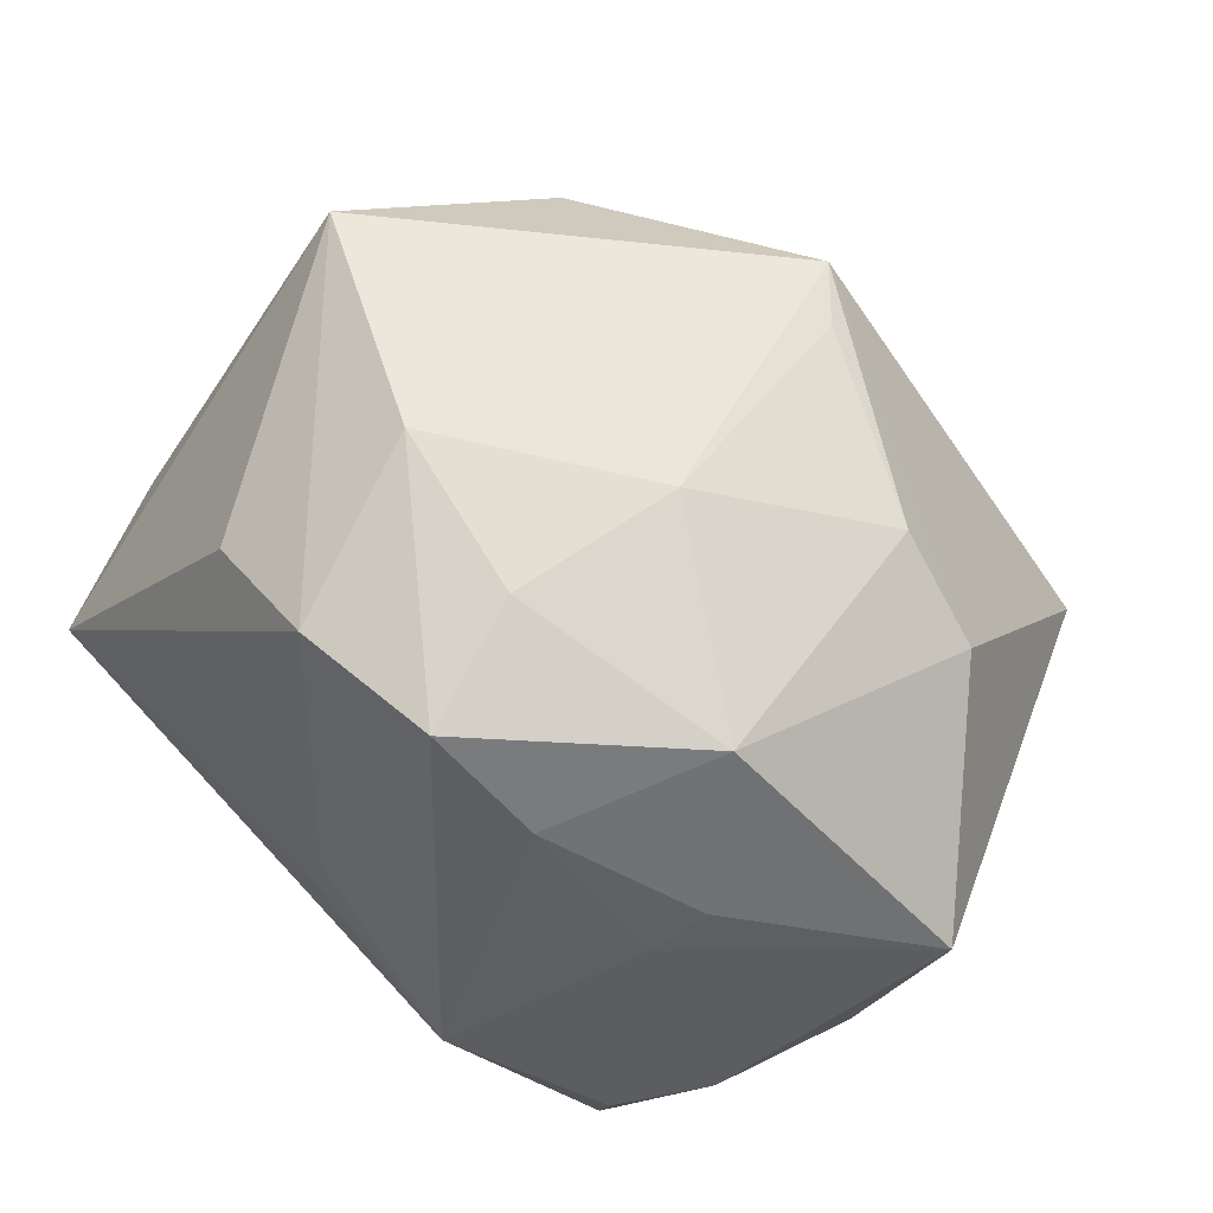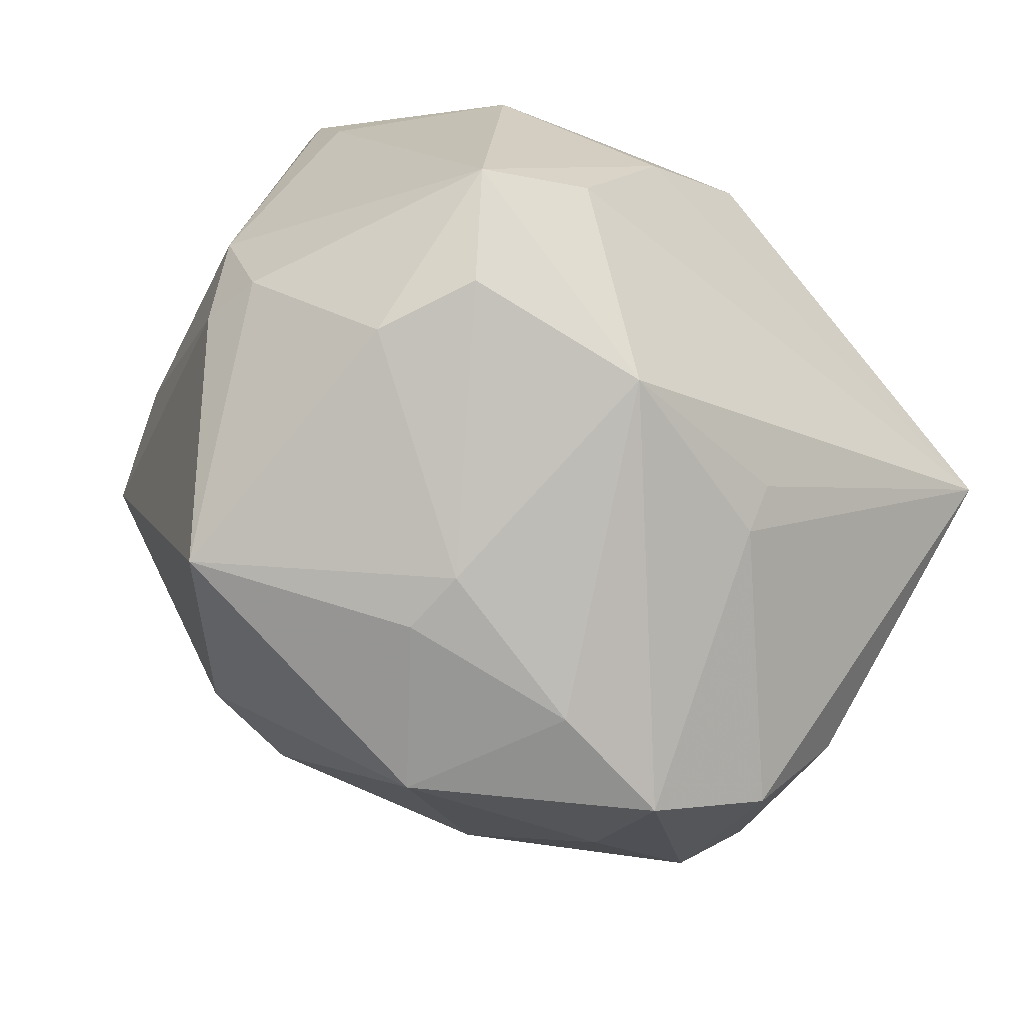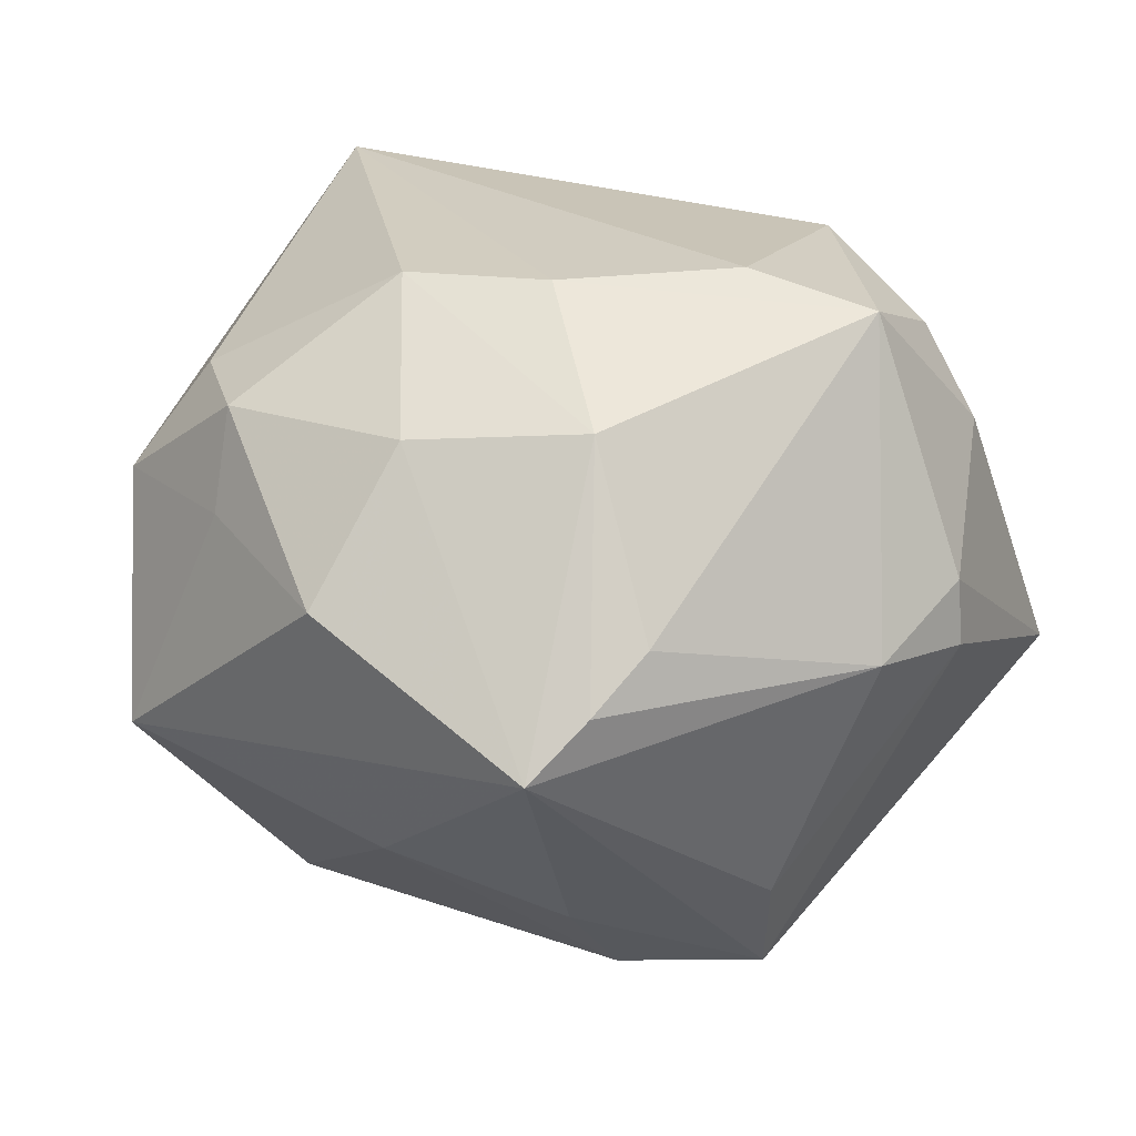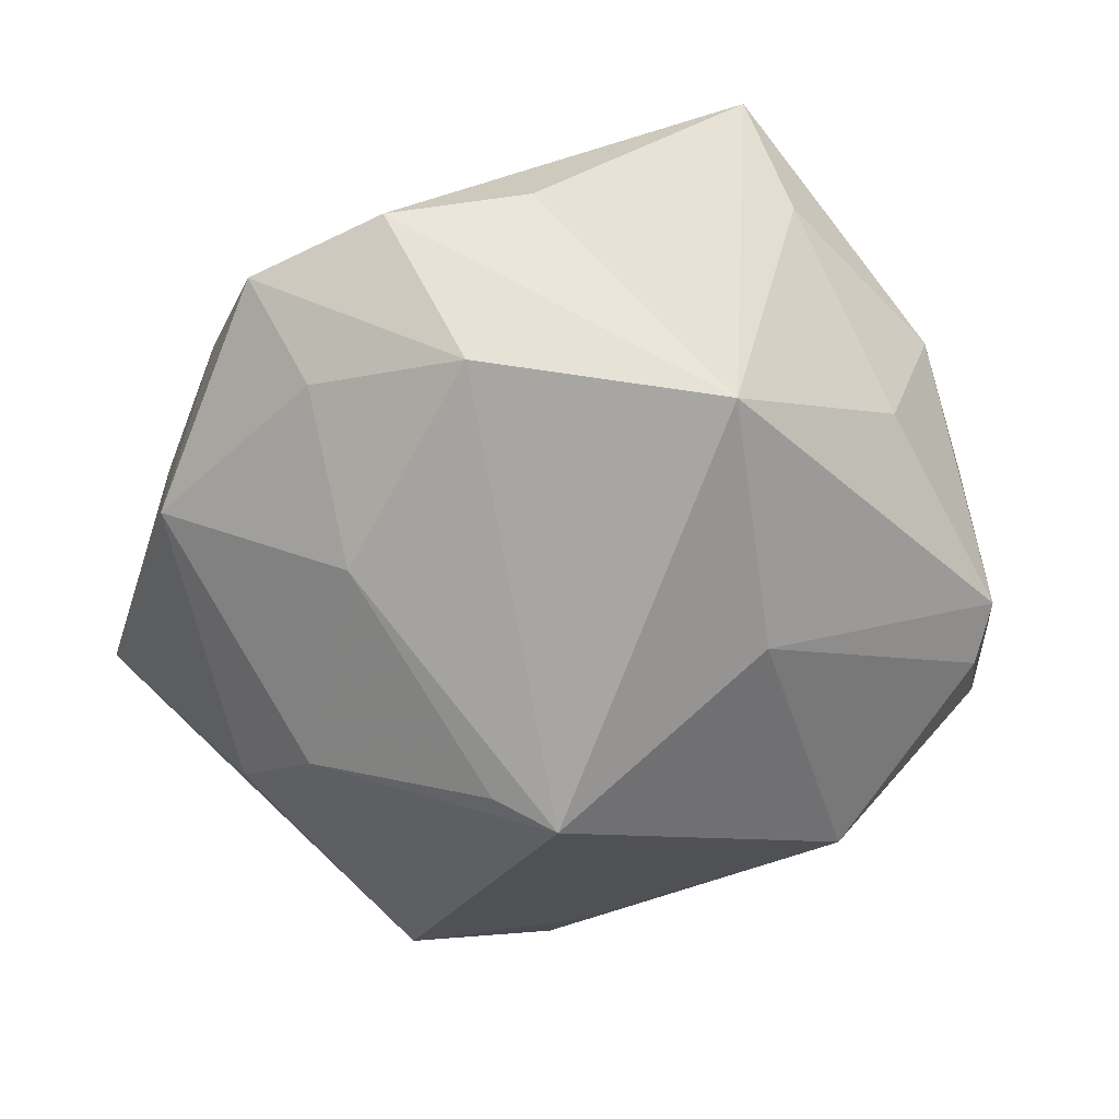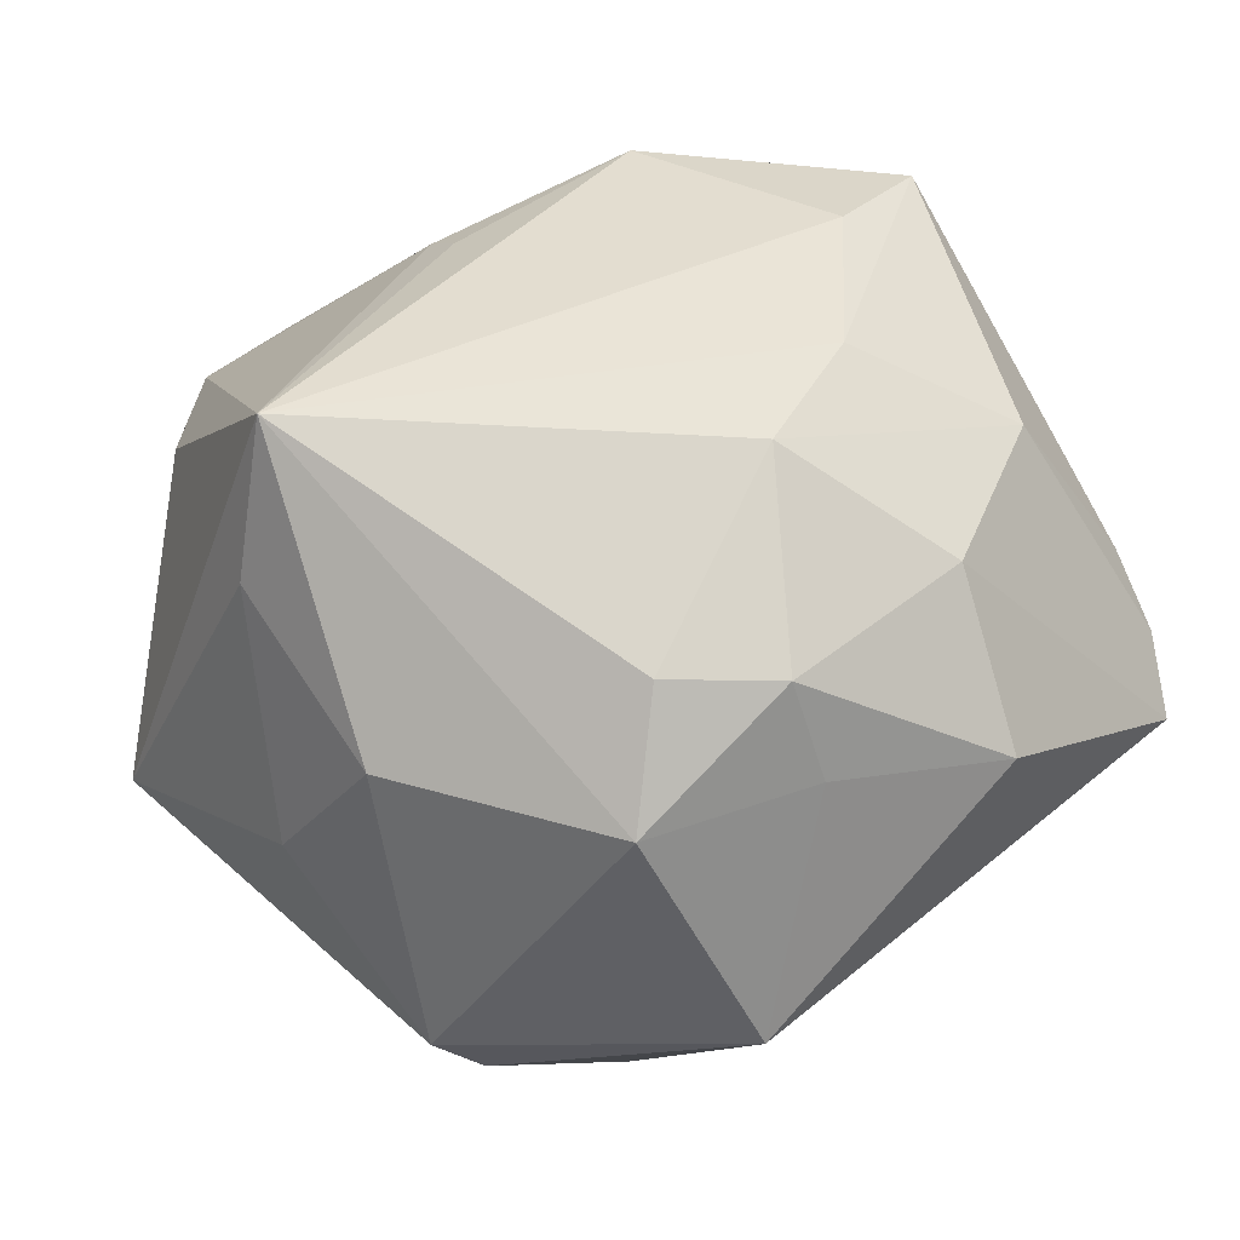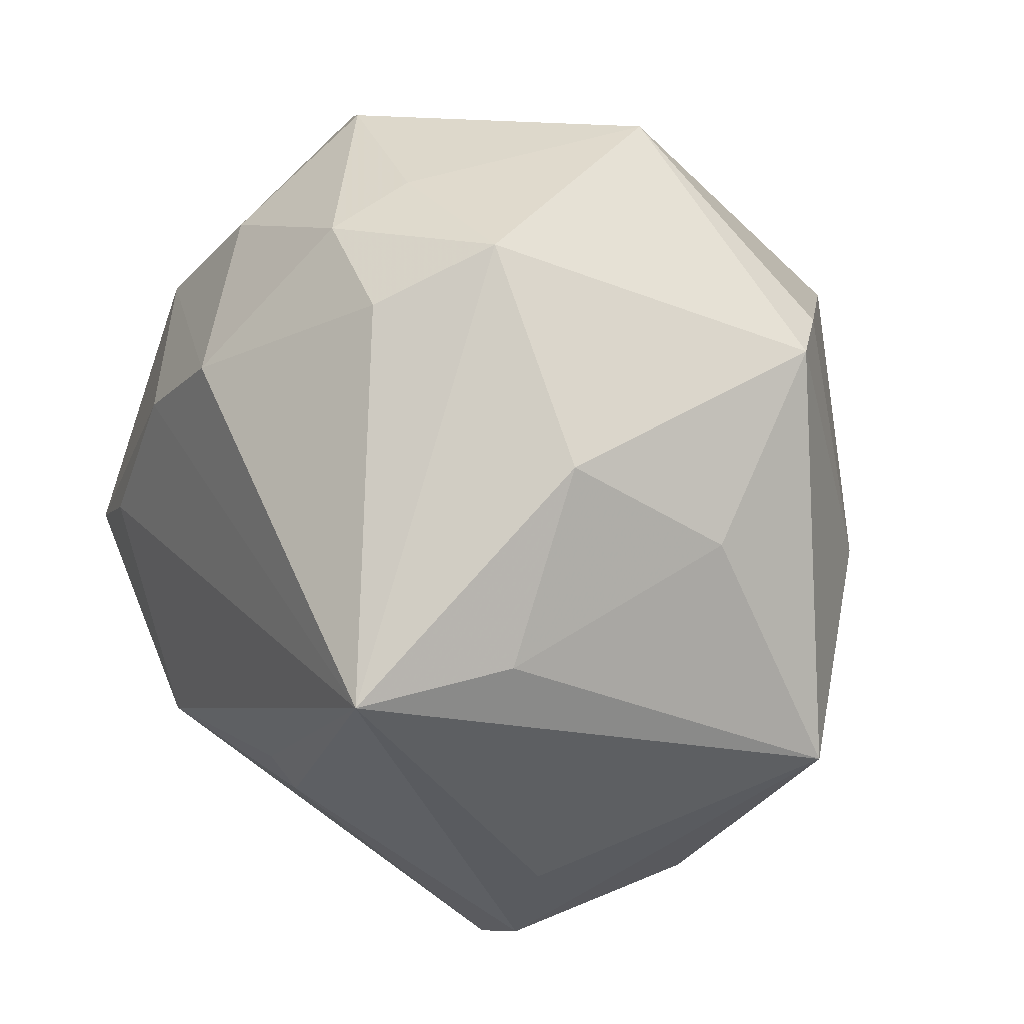
<metadata>
{"format":"obj","ext":"obj","renderer":"f3d","projection":"perspective","resolution":1024,"background":"white","views":[{"elev":-76.4,"azim":133.8,"up":"+Y"},{"elev":-48.5,"azim":-42.0,"up":"+Y"},{"elev":23.3,"azim":-135.5,"up":"+Z"},{"elev":-30.6,"azim":52.1,"up":"+Z"},{"elev":42.3,"azim":147.3,"up":"+Z"},{"elev":19.7,"azim":58.9,"up":"+Y"}]}
</metadata>
<code>
v -0.009206 -0.02774 -0.03341
v 0.03572 0.02881 -0.02157
v -0.01348 0.01528 0.03798
v 0.03814 -0.00411 0.03864
v 0.01675 0.04874 -0.01038
v 0.0256 0.03991 0.01407
v 0.006157 -0.02374 0.0335
v -0.03804 -0.006702 0.03516
v 0.007399 0.04334 0.0147
v -0.04841 0.003415 0.002519
v 0.02574 -0.04414 0.0115
v -0.02513 -0.001074 0.03826
v -0.03917 0.008608 -0.02497
v 0.01035 -0.03657 -0.02165
v 0.04071 0.0271 -0.01686
v 0.01957 0.03345 0.02585
v 0.0001876 0.02325 0.03769
v 0.03521 -0.0318 0.01423
v -0.00206 -0.04735 0.008718
v 0.04582 0.00867 -0.002432
v -0.02184 -0.02824 -0.02998
v -0.04065 -0.0356 -0.009276
v -0.04812 -0.009161 0.008069
v 0.008994 0.03968 0.02518
v -0.03626 0.04208 -0.001311
v -0.01808 0.01589 -0.03709
v -0.04876 -0.009274 0.0008574
v -0.02854 0.02466 0.02788
v 0.04135 0.01908 0.01367
v 0.03464 -0.0007381 -0.02926
v -0.03871 0.03571 0.004535
v 0.01179 -0.05164 0.00798
v -0.0249 0.01708 -0.03588
v 0.04277 -0.001534 0.0221
v 0.008547 -0.01638 -0.041
v -0.0346 -0.01905 0.03038
v -0.01168 0.04746 0.0109
v 0.0125 -0.01081 -0.04477
v -0.01592 -0.02538 0.03574
v 0.006061 -0.02877 0.03038
v 0.01527 -0.04567 -0.005041
v -0.008646 -0.04852 -0.009931
v -0.01975 -0.03926 0.01075
v 0.01664 0.02524 -0.03706
v -0.03446 0.003924 -0.03742
v -0.009882 0.03692 -0.02005
v -0.03951 0.02838 0.009602
v -0.02728 0.02679 -0.02547
v 0.05021 -0.0178 -0.01366
v -0.03951 -0.02204 0.02017
v -0.01283 0.03577 0.0261
v -0.02016 -0.04175 0.003842
v 0.03191 -0.03762 -0.007496
f 49 53 38
f 22 45 21
f 21 45 38
f 21 42 22
f 6 4 29
f 9 6 5
f 24 6 9
f 8 10 23
f 47 10 8
f 8 28 47
f 27 45 22
f 22 23 27
f 27 23 10
f 25 45 13
f 13 10 25
f 45 27 13
f 13 27 10
f 38 53 14
f 29 4 34
f 34 4 49
f 38 45 26
f 26 44 38
f 24 9 37
f 37 5 25
f 37 9 5
f 16 6 24
f 4 6 16
f 24 17 16
f 16 17 4
f 31 28 25
f 31 47 28
f 25 10 31
f 10 47 31
f 29 34 20
f 20 34 49
f 15 20 49
f 29 20 15
f 5 6 15
f 15 6 29
f 41 14 53
f 42 14 41
f 38 14 35
f 42 21 1
f 1 14 42
f 1 35 14
f 1 21 38
f 38 35 1
f 8 23 50
f 50 36 8
f 50 23 22
f 33 26 45
f 44 26 33
f 24 37 51
f 51 17 24
f 28 17 51
f 25 28 51
f 51 37 25
f 3 28 8
f 3 17 28
f 4 17 3
f 53 49 11
f 5 44 46
f 44 33 46
f 25 5 46
f 30 15 49
f 38 44 30
f 30 49 38
f 12 3 8
f 4 3 12
f 49 4 18
f 18 11 49
f 4 11 18
f 4 12 39
f 8 36 39
f 39 12 8
f 25 46 48
f 48 46 33
f 48 45 25
f 48 33 45
f 2 30 44
f 15 30 2
f 2 44 5
f 5 15 2
f 40 11 4
f 42 41 32
f 11 40 32
f 32 40 39
f 32 41 53
f 53 11 32
f 4 39 7
f 7 40 4
f 39 40 7
f 22 42 52
f 42 32 19
f 19 52 42
f 19 32 39
f 43 19 39
f 52 19 43
f 43 39 36
f 36 50 43
f 43 50 22
f 22 52 43

</code>
